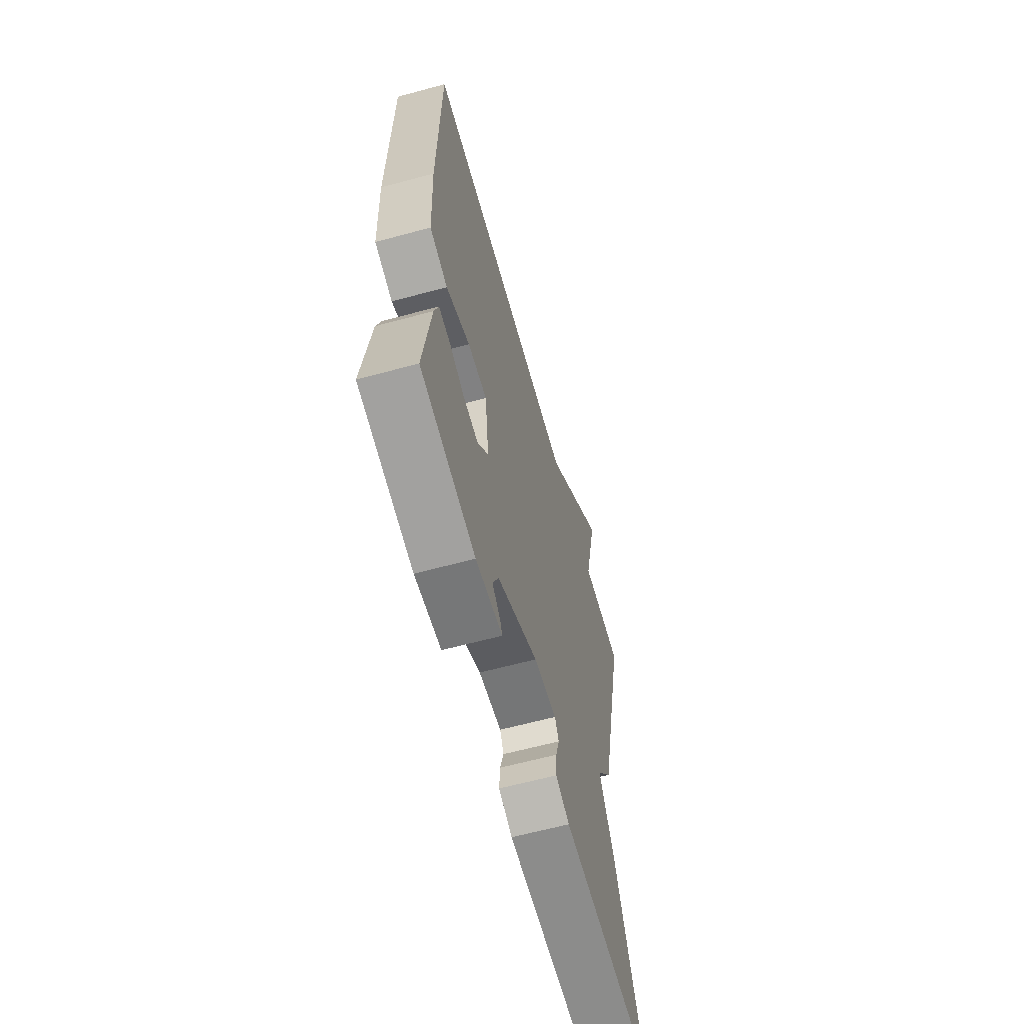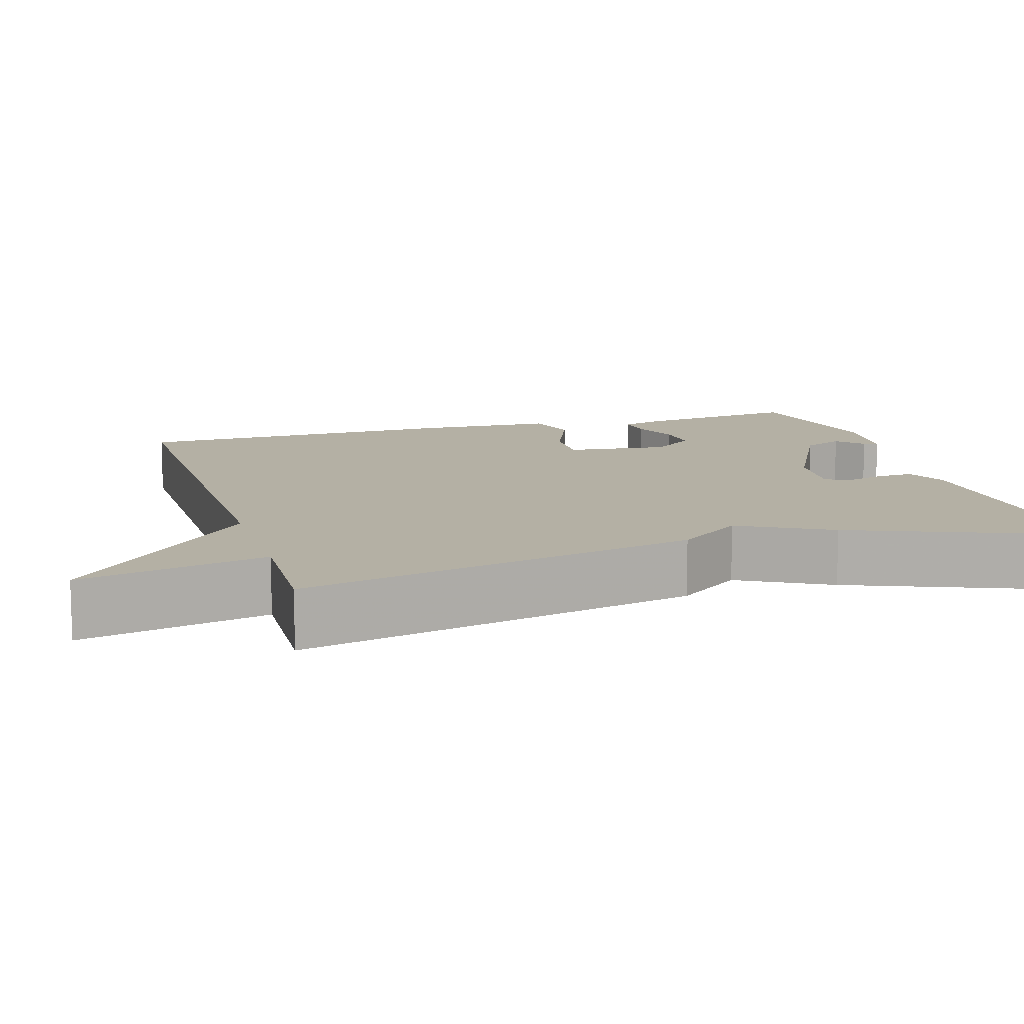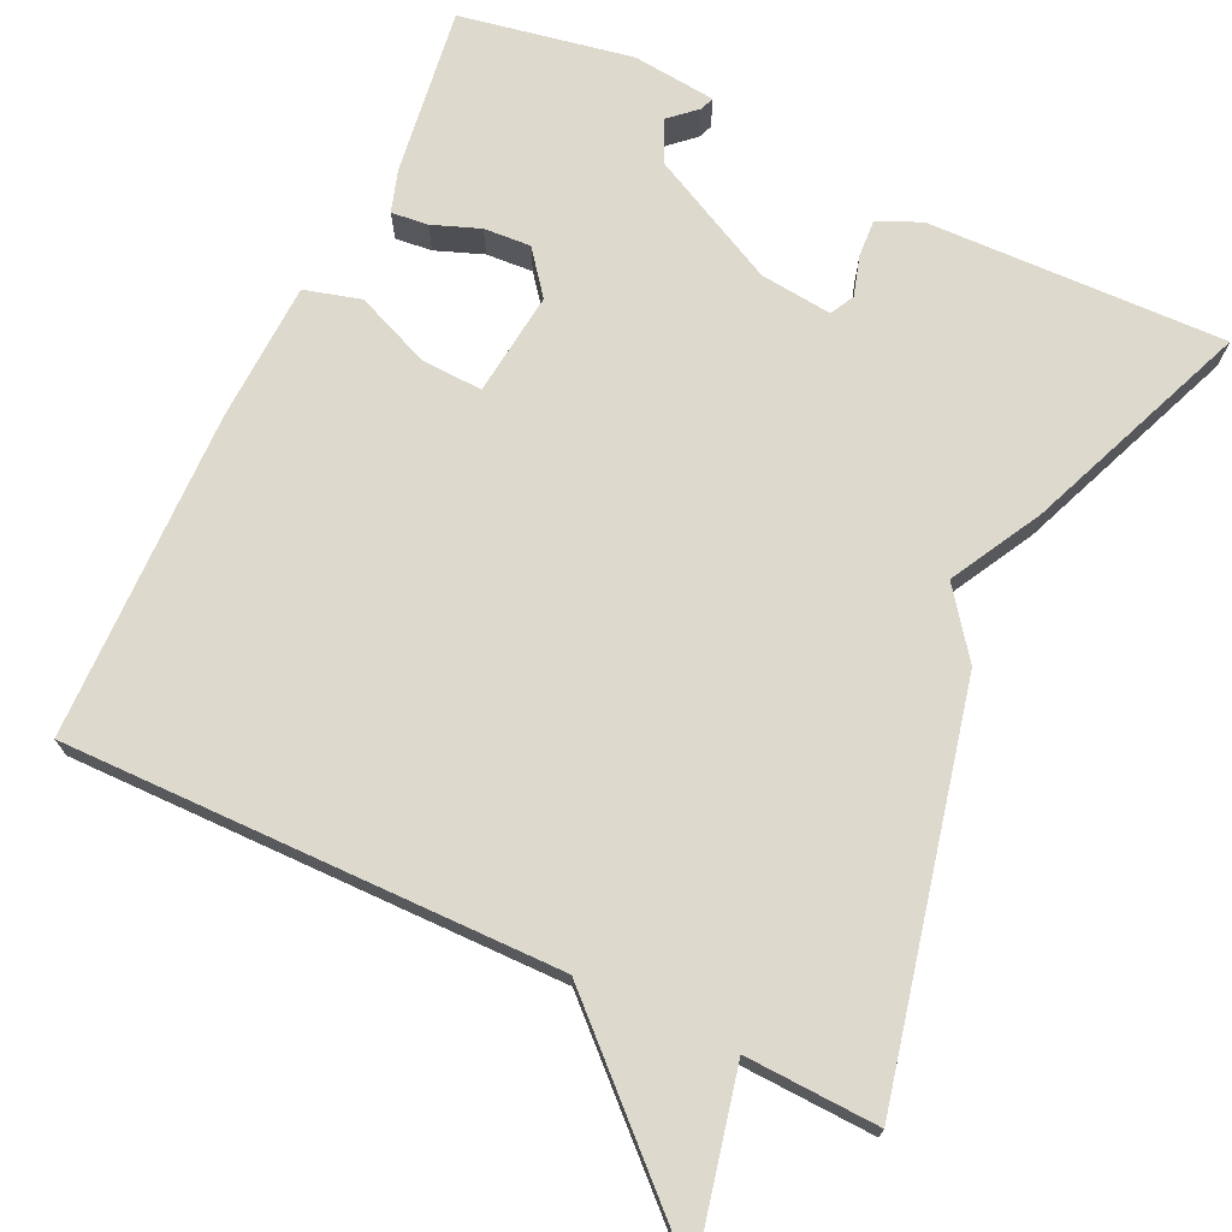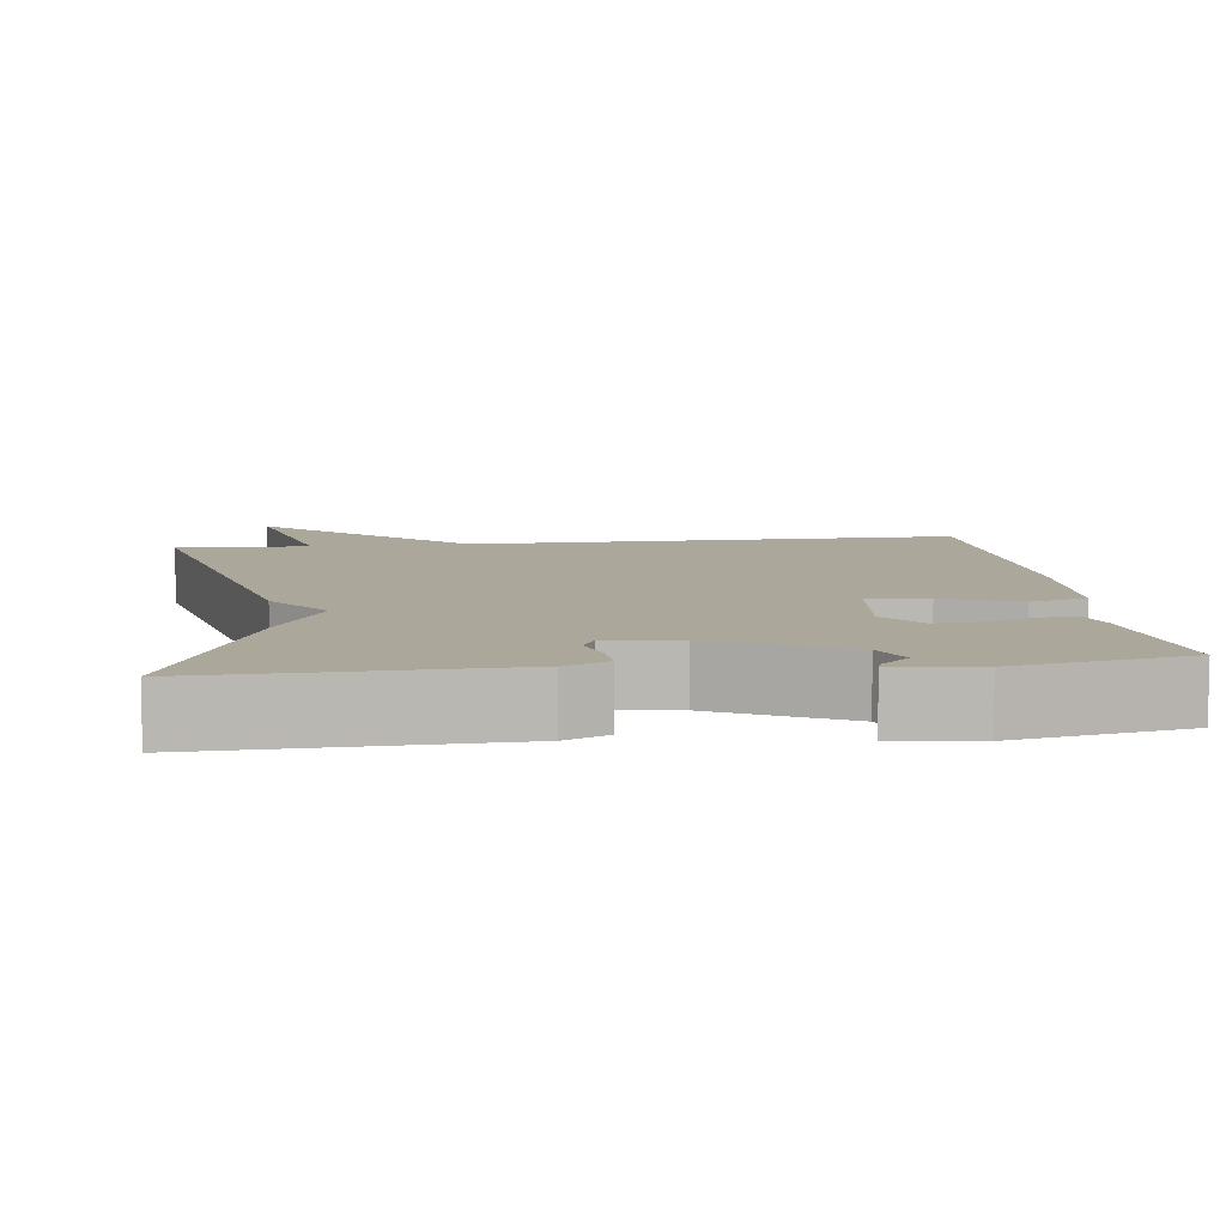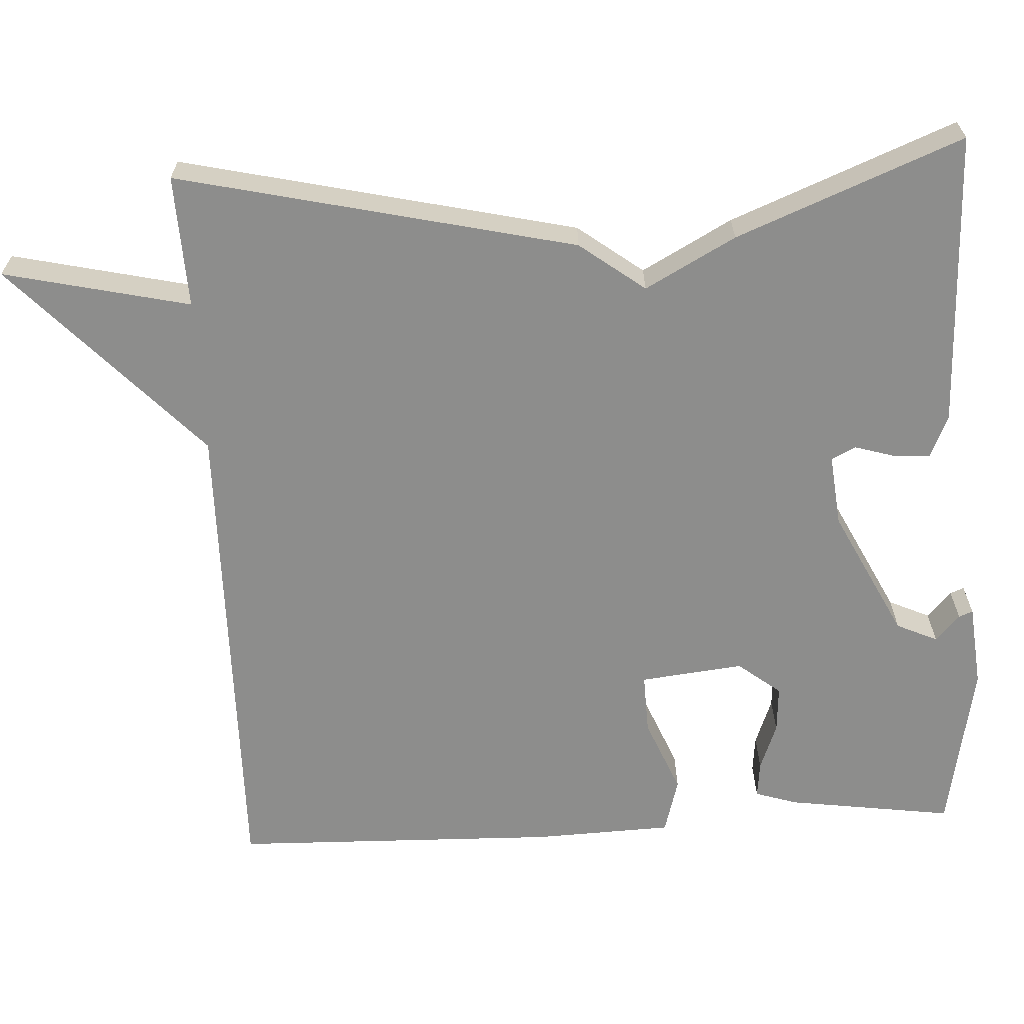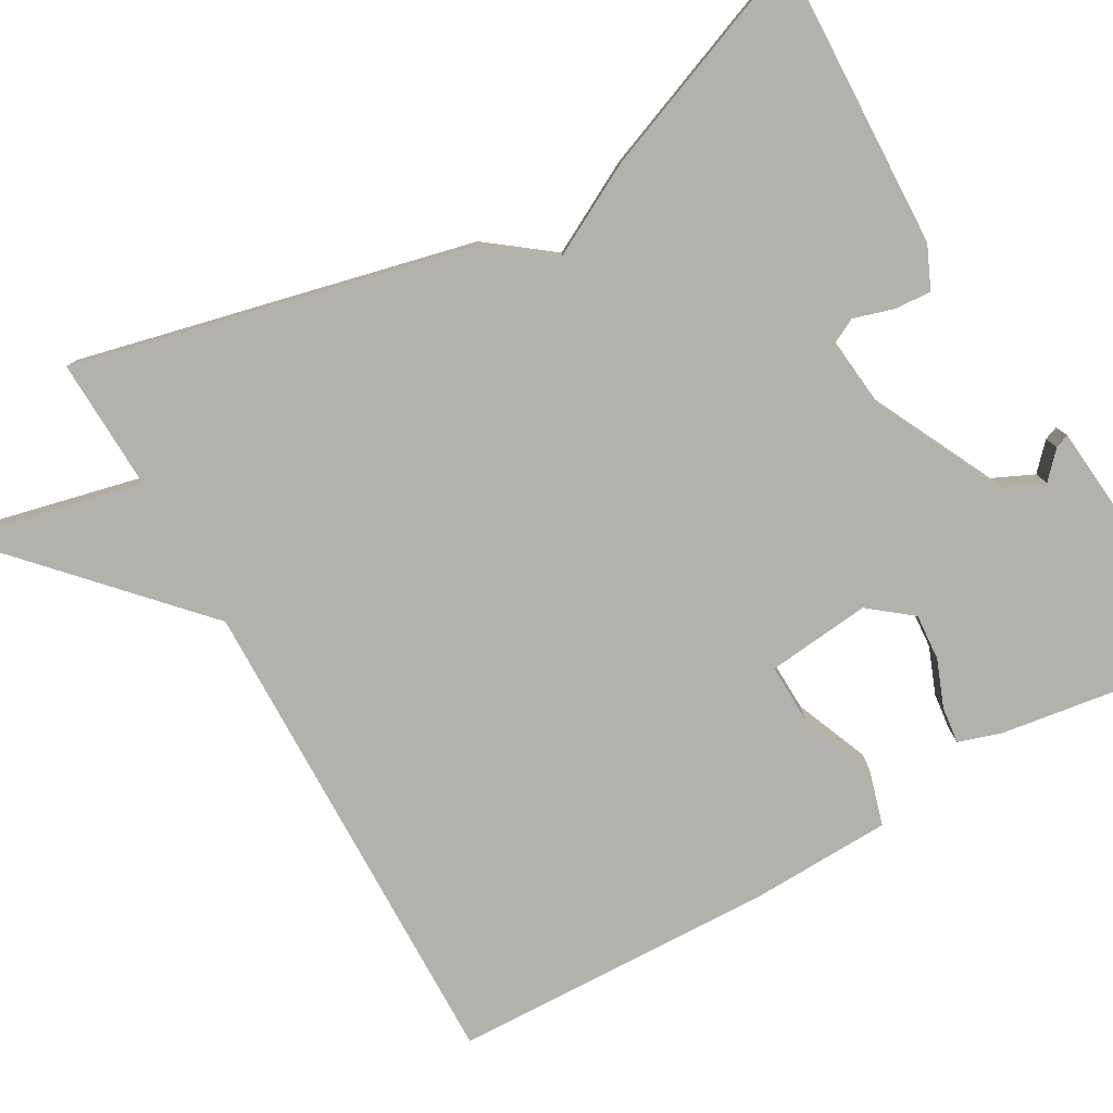
<metadata>
{"format":"obj","ext":"obj","renderer":"f3d","projection":"perspective","resolution":1024,"background":"white","views":[{"elev":-62.5,"azim":-74.6,"up":"+Z"},{"elev":11.5,"azim":73.2,"up":"+Y"},{"elev":72.0,"azim":25.3,"up":"+Y"},{"elev":8.1,"azim":172.8,"up":"+Y"},{"elev":-64.5,"azim":93.0,"up":"+Y"},{"elev":-79.1,"azim":119.2,"up":"+Y"}]}
</metadata>
<code>
v -0.5 0.07 -0.5
v -0.47 0.07 -0.286
v -0.453 0.07 -0.232
v -0.406 0.07 -0.237
v -0.345 0.07 -0.26
v -0.285 0.07 -0.264
v -0.242 0.07 -0.209
v -0.257 0.07 -0.076
v -0.335 0.07 -0.079
v -0.431 0.07 -0.119
v -0.503 0.07 -0.099
v -0.51 0.07 0.08
v -0.5 0.07 0.5
v 0.13 0.07 0.493
v 0.384 0.07 0.732
v 0.33 0.07 0.493
v 0.5 0.07 0.5
v 0.384 0.07 -0.01
v 0.321 0.07 -0.094
v 0.384 0.07 -0.21
v 0.5 0.07 -0.5
v 0.12 0.07 -0.489
v 0.065 0.07 -0.465
v 0.068 0.07 -0.417
v 0.083 0.07 -0.366
v 0.067 0.07 -0.335
v -0.025 0.07 -0.345
v -0.19 0.07 -0.428
v -0.214 0.07 -0.481
v -0.18 0.07 -0.512
v -0.173 0.07 -0.53
v -0.28 0.07 -0.541
v -0.5 0 -0.5
v -0.47 0 -0.286
v -0.453 0 -0.232
v -0.406 0 -0.237
v -0.345 0 -0.26
v -0.285 0 -0.264
v -0.242 0 -0.209
v -0.257 0 -0.076
v -0.335 0 -0.079
v -0.431 0 -0.119
v -0.503 0 -0.099
v -0.51 0 0.08
v -0.5 0 0.5
v 0.13 0 0.493
v 0.384 0 0.732
v 0.33 0 0.493
v 0.5 0 0.5
v 0.384 0 -0.01
v 0.321 0 -0.094
v 0.384 0 -0.21
v 0.5 0 -0.5
v 0.12 0 -0.489
v 0.065 0 -0.465
v 0.068 0 -0.417
v 0.083 0 -0.366
v 0.067 0 -0.335
v -0.025 0 -0.345
v -0.19 0 -0.428
v -0.214 0 -0.481
v -0.18 0 -0.512
v -0.173 0 -0.53
v -0.28 0 -0.541
f 32 1 2
f 31 32 2
f 30 31 2
f 29 30 2
f 3 4 5
f 2 3 5
f 29 2 5
f 28 29 5
f 27 28 5 6
f 26 27 6 7
f 23 24 25
f 22 23 25
f 21 22 25
f 20 21 25
f 19 20 25
f 19 25 26
f 18 19 26
f 17 18 26
f 16 17 26
f 26 7 8
f 16 26 8
f 15 16 8
f 14 15 8
f 12 13 14
f 11 12 14
f 10 11 14
f 9 10 14
f 8 9 14
f 34 33 64
f 34 64 63
f 34 63 62
f 34 62 61
f 37 36 35
f 37 35 34
f 37 34 61
f 37 61 60
f 38 37 60 59
f 39 38 59 58
f 57 56 55
f 57 55 54
f 57 54 53
f 57 53 52
f 57 52 51
f 58 57 51
f 58 51 50
f 58 50 49
f 58 49 48
f 40 39 58
f 40 58 48
f 40 48 47
f 40 47 46
f 46 45 44
f 46 44 43
f 46 43 42
f 46 42 41
f 46 41 40
f 1 33 34 2
f 2 34 35 3
f 3 35 36 4
f 4 36 37 5
f 5 37 38 6
f 6 38 39 7
f 7 39 40 8
f 8 40 41 9
f 9 41 42 10
f 10 42 43 11
f 11 43 44 12
f 12 44 45 13
f 13 45 46 14
f 14 46 47 15
f 15 47 48 16
f 16 48 49 17
f 17 49 50 18
f 18 50 51 19
f 19 51 52 20
f 20 52 53 21
f 21 53 54 22
f 22 54 55 23
f 23 55 56 24
f 24 56 57 25
f 25 57 58 26
f 26 58 59 27
f 27 59 60 28
f 28 60 61 29
f 29 61 62 30
f 30 62 63 31
f 31 63 64 32
f 32 64 33 1

</code>
